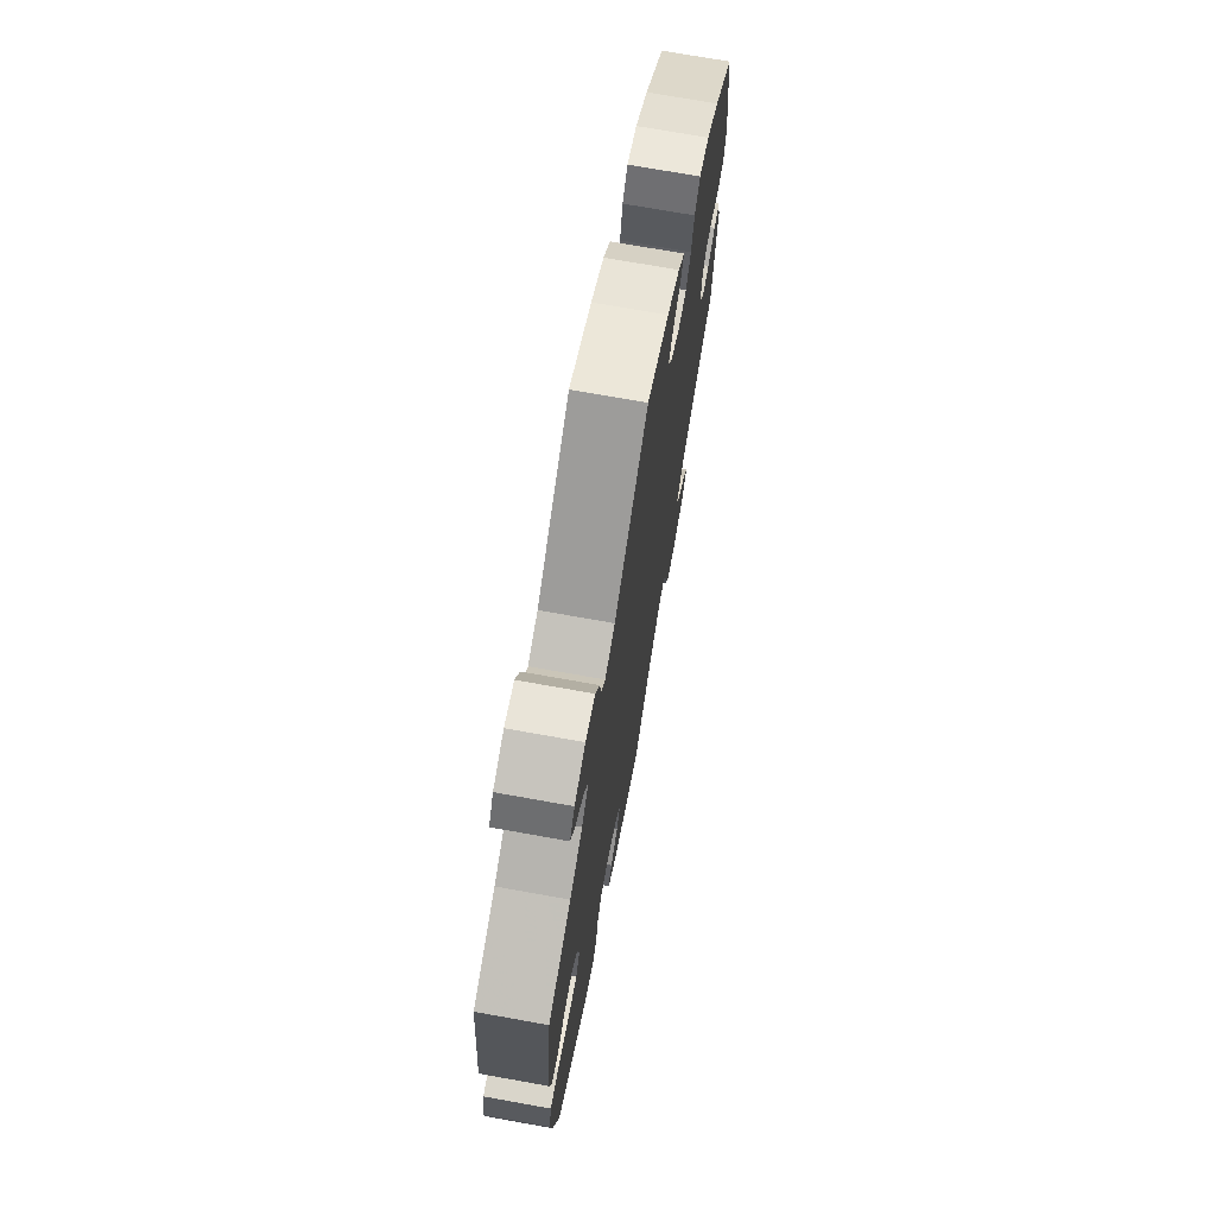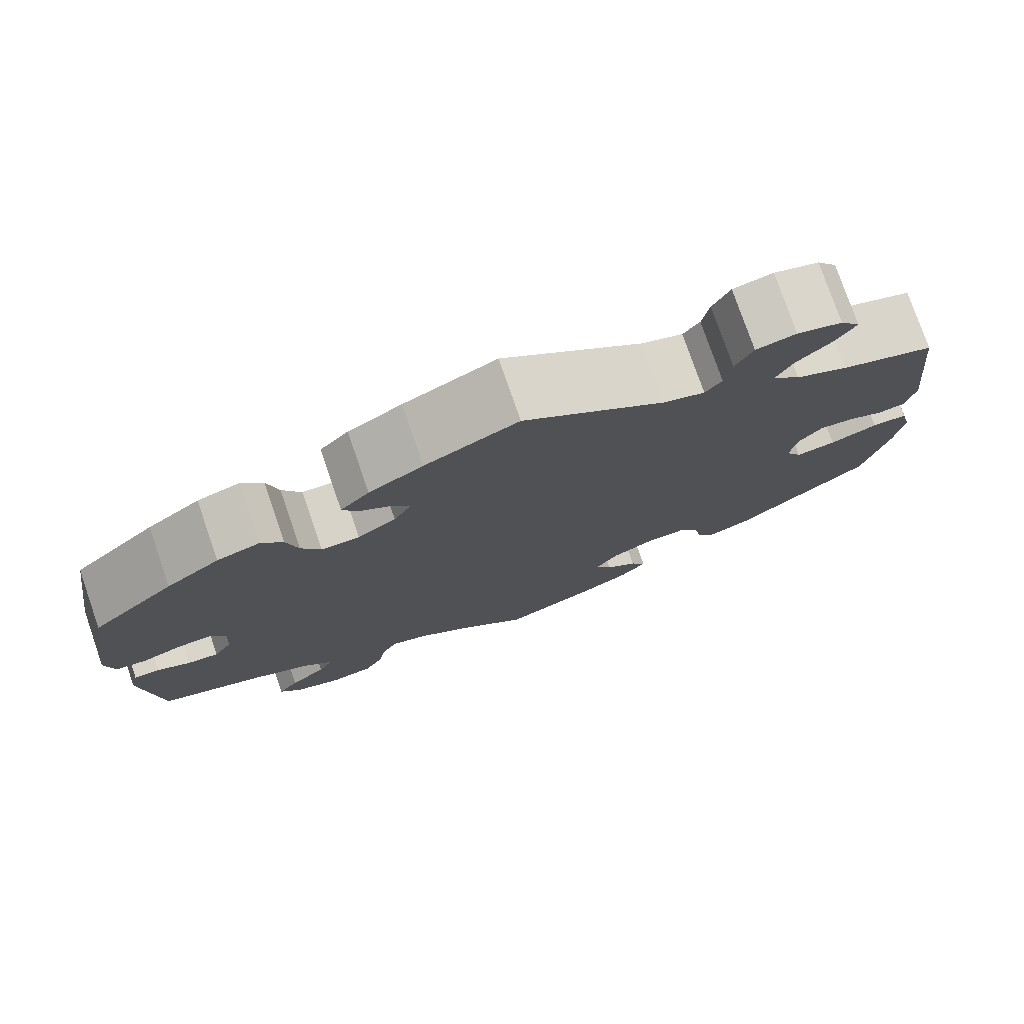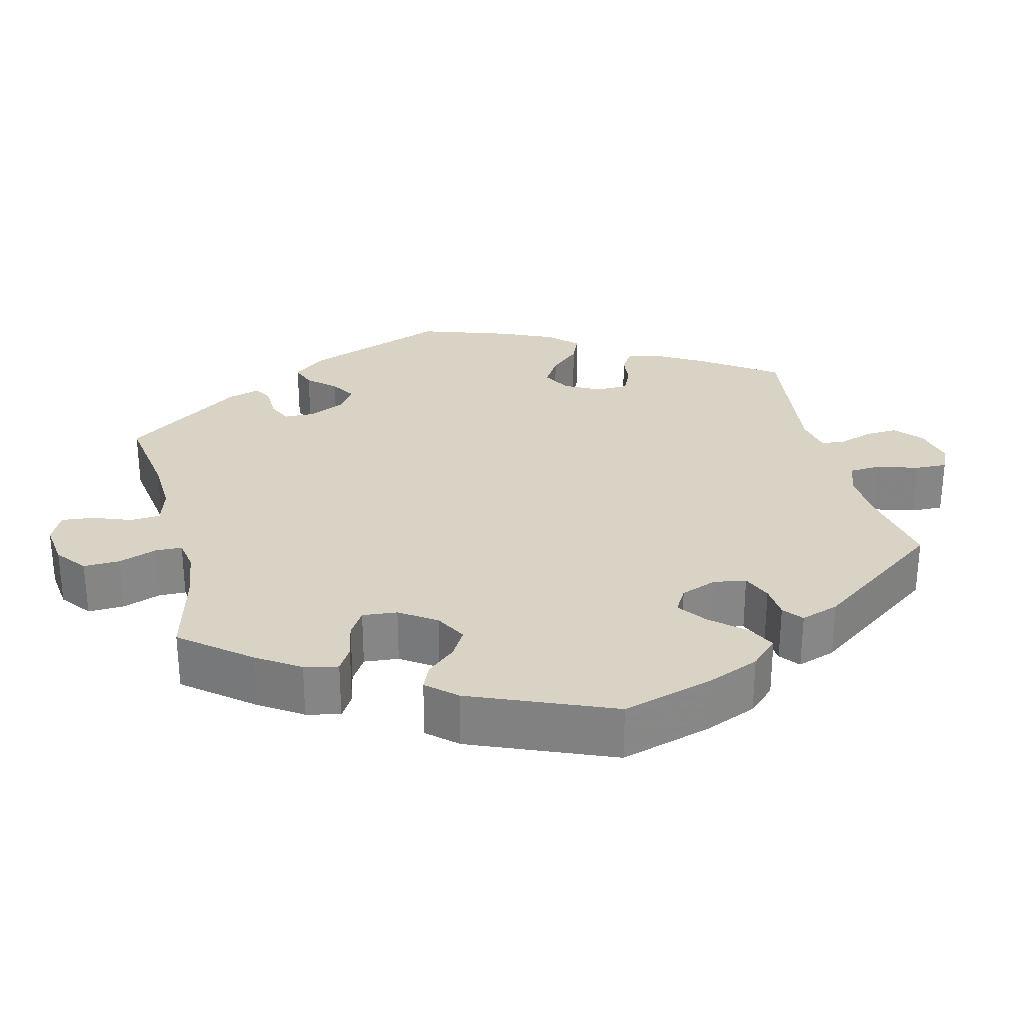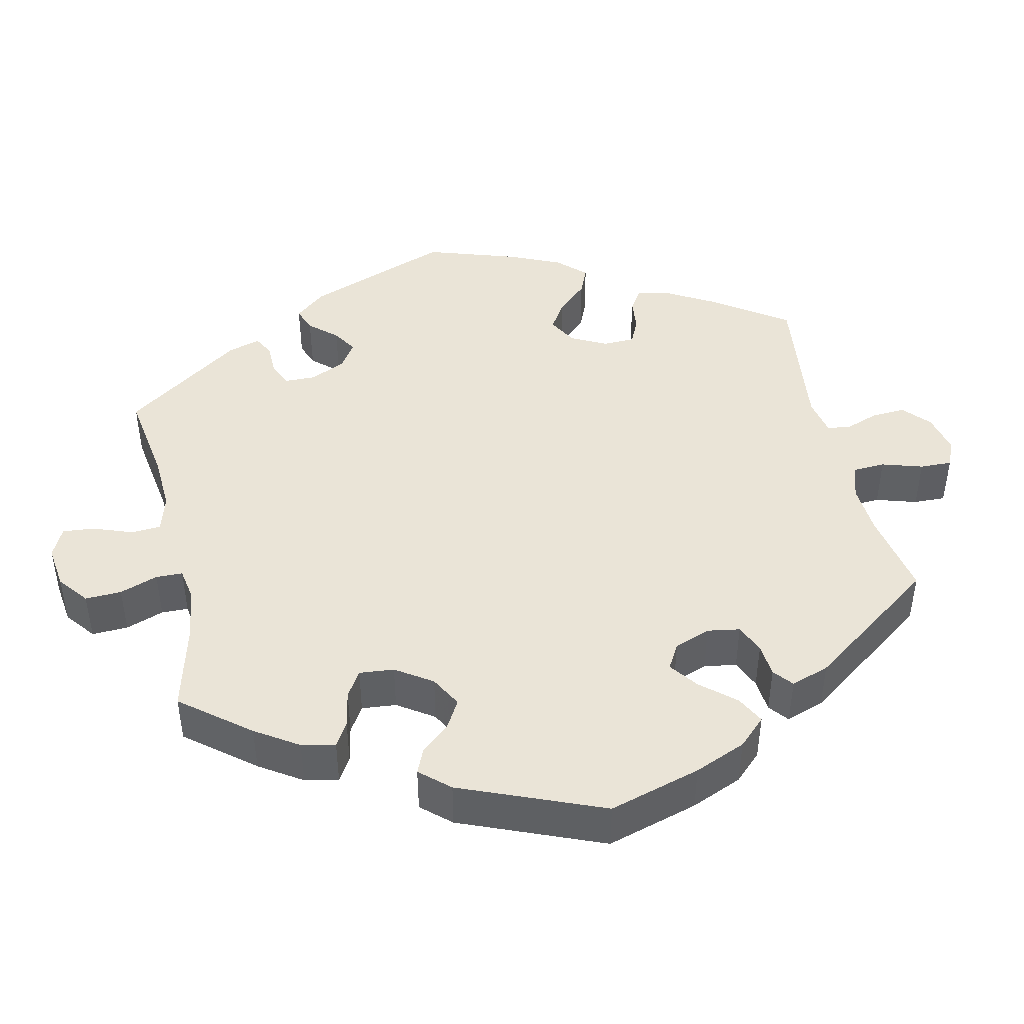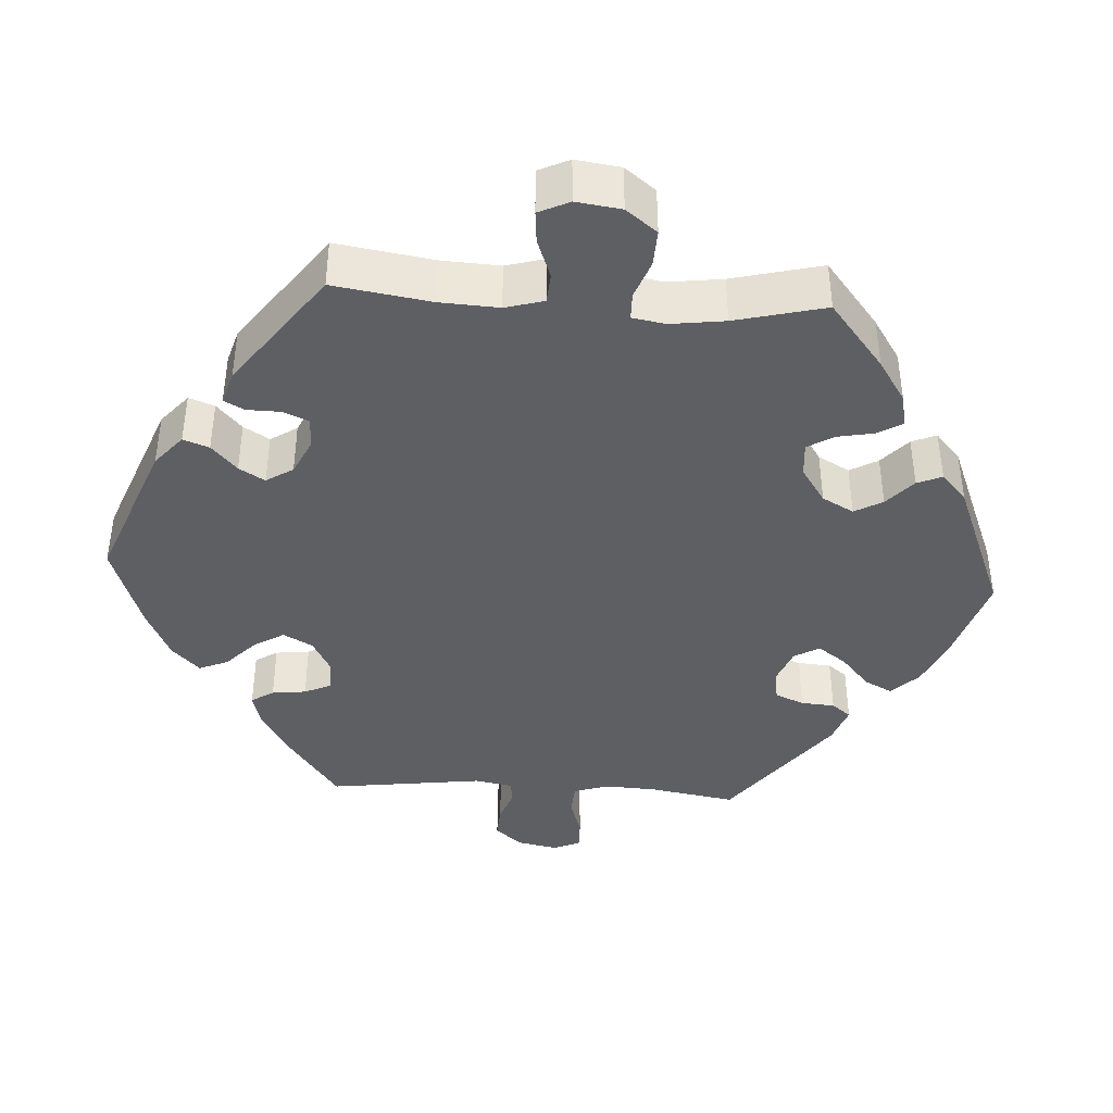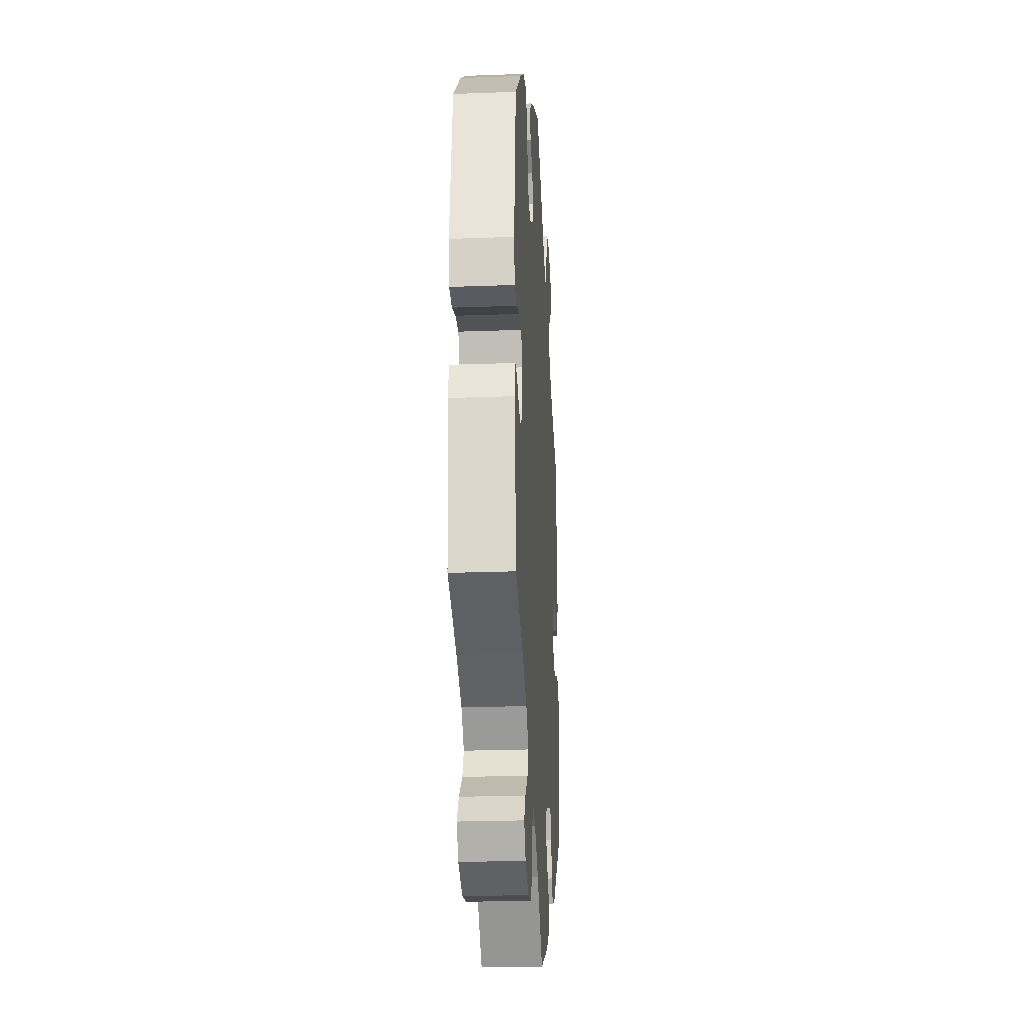
<metadata>
{"format":"obj","ext":"obj","renderer":"f3d","projection":"perspective","resolution":1024,"background":"white","views":[{"elev":71.7,"azim":-79.8,"up":"+Z"},{"elev":77.4,"azim":160.9,"up":"+Z"},{"elev":28.3,"azim":-133.7,"up":"+Y"},{"elev":43.8,"azim":-132.5,"up":"+Y"},{"elev":-40.0,"azim":146.5,"up":"+Y"},{"elev":-23.8,"azim":93.5,"up":"+Z"}]}
</metadata>
<code>
v 0.106 0.07 0.528
v 0.168 0.07 0.492
v 0.201 0.07 0.458
v 0.185 0.07 0.427
v 0.149 0.07 0.4
v 0.127 0.07 0.369
v 0.147 0.07 0.331
v 0.191 0.07 0.303
v 0.235 0.07 0.304
v 0.257 0.07 0.345
v 0.27 0.07 0.399
v 0.295 0.07 0.432
v 0.344 0.07 0.418
v 0.405 0.07 0.374
v 0.5 0.07 0.289
v 0.531 0.07 0.085
v 0.521 0.07 0.032
v 0.486 0.07 0.026
v 0.44 0.07 0.041
v 0.401 0.07 0.042
v 0.382 0.07 0.005
v 0.386 0.07 -0.047
v 0.407 0.07 -0.082
v 0.443 0.07 -0.078
v 0.481 0.07 -0.057
v 0.511 0.07 -0.056
v 0.521 0.07 -0.1
v 0.501 0.07 -0.289
v 0.382 0.07 -0.335
v 0.315 0.07 -0.369
v 0.279 0.07 -0.406
v 0.296 0.07 -0.441
v 0.338 0.07 -0.476
v 0.362 0.07 -0.51
v 0.337 0.07 -0.546
v 0.283 0.07 -0.568
v 0.233 0.07 -0.561
v 0.211 0.07 -0.519
v 0.202 0.07 -0.467
v 0.184 0.07 -0.437
v 0.143 0.07 -0.452
v 0.087 0.07 -0.495
v 0.001 0.07 -0.578
v -0.104 0.07 -0.537
v -0.163 0.07 -0.507
v -0.193 0.07 -0.474
v -0.175 0.07 -0.442
v -0.138 0.07 -0.41
v -0.119 0.07 -0.375
v -0.145 0.07 -0.338
v -0.196 0.07 -0.313
v -0.243 0.07 -0.314
v -0.264 0.07 -0.35
v -0.274 0.07 -0.399
v -0.295 0.07 -0.427
v -0.343 0.07 -0.411
v -0.5 0.07 -0.289
v -0.529 0.07 -0.168
v -0.538 0.07 -0.096
v -0.526 0.07 -0.048
v -0.485 0.07 -0.046
v -0.43 0.07 -0.065
v -0.384 0.07 -0.07
v -0.365 0.07 -0.037
v -0.373 0.07 0.013
v -0.4 0.07 0.046
v -0.441 0.07 0.041
v -0.481 0.07 0.022
v -0.513 0.07 0.027
v -0.523 0.07 0.079
v -0.5 0.07 0.289
v -0.391 0.07 0.329
v -0.33 0.07 0.36
v -0.298 0.07 0.396
v -0.317 0.07 0.434
v -0.358 0.07 0.472
v -0.38 0.07 0.508
v -0.357 0.07 0.539
v -0.305 0.07 0.556
v -0.259 0.07 0.547
v -0.239 0.07 0.507
v -0.231 0.07 0.461
v -0.212 0.07 0.436
v -0.164 0.07 0.453
v -0.001 0.07 0.578
v 0.106 0 0.528
v 0.168 0 0.492
v 0.201 0 0.458
v 0.185 0 0.427
v 0.149 0 0.4
v 0.127 0 0.369
v 0.147 0 0.331
v 0.191 0 0.303
v 0.235 0 0.304
v 0.257 0 0.345
v 0.27 0 0.399
v 0.295 0 0.432
v 0.344 0 0.418
v 0.405 0 0.374
v 0.5 0 0.289
v 0.531 0 0.085
v 0.521 0 0.032
v 0.486 0 0.026
v 0.44 0 0.041
v 0.401 0 0.042
v 0.382 0 0.005
v 0.386 0 -0.047
v 0.407 0 -0.082
v 0.443 0 -0.078
v 0.481 0 -0.057
v 0.511 0 -0.056
v 0.521 0 -0.1
v 0.501 0 -0.289
v 0.382 0 -0.335
v 0.315 0 -0.369
v 0.279 0 -0.406
v 0.296 0 -0.441
v 0.338 0 -0.476
v 0.362 0 -0.51
v 0.337 0 -0.546
v 0.283 0 -0.568
v 0.233 0 -0.561
v 0.211 0 -0.519
v 0.202 0 -0.467
v 0.184 0 -0.437
v 0.143 0 -0.452
v 0.087 0 -0.495
v 0.001 0 -0.578
v -0.104 0 -0.537
v -0.163 0 -0.507
v -0.193 0 -0.474
v -0.175 0 -0.442
v -0.138 0 -0.41
v -0.119 0 -0.375
v -0.145 0 -0.338
v -0.196 0 -0.313
v -0.243 0 -0.314
v -0.264 0 -0.35
v -0.274 0 -0.399
v -0.295 0 -0.427
v -0.343 0 -0.411
v -0.5 0 -0.289
v -0.529 0 -0.168
v -0.538 0 -0.096
v -0.526 0 -0.048
v -0.485 0 -0.046
v -0.43 0 -0.065
v -0.384 0 -0.07
v -0.365 0 -0.037
v -0.373 0 0.013
v -0.4 0 0.046
v -0.441 0 0.041
v -0.481 0 0.022
v -0.513 0 0.027
v -0.523 0 0.079
v -0.5 0 0.289
v -0.391 0 0.329
v -0.33 0 0.36
v -0.298 0 0.396
v -0.317 0 0.434
v -0.358 0 0.472
v -0.38 0 0.508
v -0.357 0 0.539
v -0.305 0 0.556
v -0.259 0 0.547
v -0.239 0 0.507
v -0.231 0 0.461
v -0.212 0 0.436
v -0.164 0 0.453
v -0.001 0 0.578
f 84 85 1 2
f 83 84 2 3
f 79 80 81 82
f 79 82 83
f 78 79 83
f 75 76 77 78
f 74 75 78 83
f 73 74 83 3
f 69 70 71 72
f 67 68 69 72
f 66 67 72 73
f 65 66 73 3
f 59 60 61 62
f 59 62 63
f 58 59 63
f 57 58 63
f 56 57 63 64
f 53 54 55 56
f 52 53 56 64
f 45 46 47 48
f 45 48 49
f 42 43 44 45
f 41 42 45 49
f 40 41 49 50
f 36 37 38 39
f 36 39 40
f 35 36 40
f 32 33 34 35
f 31 32 35 40
f 30 31 40 50
f 26 27 28 29
f 24 25 26 29
f 23 24 29 30
f 22 23 30 50
f 16 17 18 19
f 16 19 20
f 15 16 20
f 14 15 20 21
f 10 11 12 13
f 9 10 13 14
f 65 3 4 5
f 65 5 6
f 51 52 64 65
f 51 65 6 7
f 21 22 50 51
f 9 14 21 51
f 8 9 51
f 7 8 51
f 87 86 170 169
f 88 87 169 168
f 167 166 165 164
f 168 167 164
f 168 164 163
f 163 162 161 160
f 168 163 160 159
f 88 168 159 158
f 157 156 155 154
f 157 154 153 152
f 158 157 152 151
f 88 158 151 150
f 147 146 145 144
f 148 147 144
f 148 144 143
f 148 143 142
f 149 148 142 141
f 141 140 139 138
f 149 141 138 137
f 133 132 131 130
f 134 133 130
f 130 129 128 127
f 134 130 127 126
f 135 134 126 125
f 124 123 122 121
f 125 124 121
f 125 121 120
f 120 119 118 117
f 125 120 117 116
f 135 125 116 115
f 114 113 112 111
f 114 111 110 109
f 115 114 109 108
f 135 115 108 107
f 104 103 102 101
f 105 104 101
f 105 101 100
f 106 105 100 99
f 98 97 96 95
f 99 98 95 94
f 90 89 88 150
f 91 90 150
f 150 149 137 136
f 92 91 150 136
f 136 135 107 106
f 136 106 99 94
f 136 94 93
f 136 93 92
f 1 86 87 2
f 2 87 88 3
f 3 88 89 4
f 4 89 90 5
f 5 90 91 6
f 6 91 92 7
f 7 92 93 8
f 8 93 94 9
f 9 94 95 10
f 10 95 96 11
f 11 96 97 12
f 12 97 98 13
f 13 98 99 14
f 14 99 100 15
f 15 100 101 16
f 16 101 102 17
f 17 102 103 18
f 18 103 104 19
f 19 104 105 20
f 20 105 106 21
f 21 106 107 22
f 22 107 108 23
f 23 108 109 24
f 24 109 110 25
f 25 110 111 26
f 26 111 112 27
f 27 112 113 28
f 28 113 114 29
f 29 114 115 30
f 30 115 116 31
f 31 116 117 32
f 32 117 118 33
f 33 118 119 34
f 34 119 120 35
f 35 120 121 36
f 36 121 122 37
f 37 122 123 38
f 38 123 124 39
f 39 124 125 40
f 40 125 126 41
f 41 126 127 42
f 42 127 128 43
f 43 128 129 44
f 44 129 130 45
f 45 130 131 46
f 46 131 132 47
f 47 132 133 48
f 48 133 134 49
f 49 134 135 50
f 50 135 136 51
f 51 136 137 52
f 52 137 138 53
f 53 138 139 54
f 54 139 140 55
f 55 140 141 56
f 56 141 142 57
f 57 142 143 58
f 58 143 144 59
f 59 144 145 60
f 60 145 146 61
f 61 146 147 62
f 62 147 148 63
f 63 148 149 64
f 64 149 150 65
f 65 150 151 66
f 66 151 152 67
f 67 152 153 68
f 68 153 154 69
f 69 154 155 70
f 70 155 156 71
f 71 156 157 72
f 72 157 158 73
f 73 158 159 74
f 74 159 160 75
f 75 160 161 76
f 76 161 162 77
f 77 162 163 78
f 78 163 164 79
f 79 164 165 80
f 80 165 166 81
f 81 166 167 82
f 82 167 168 83
f 83 168 169 84
f 84 169 170 85
f 85 170 86 1

</code>
